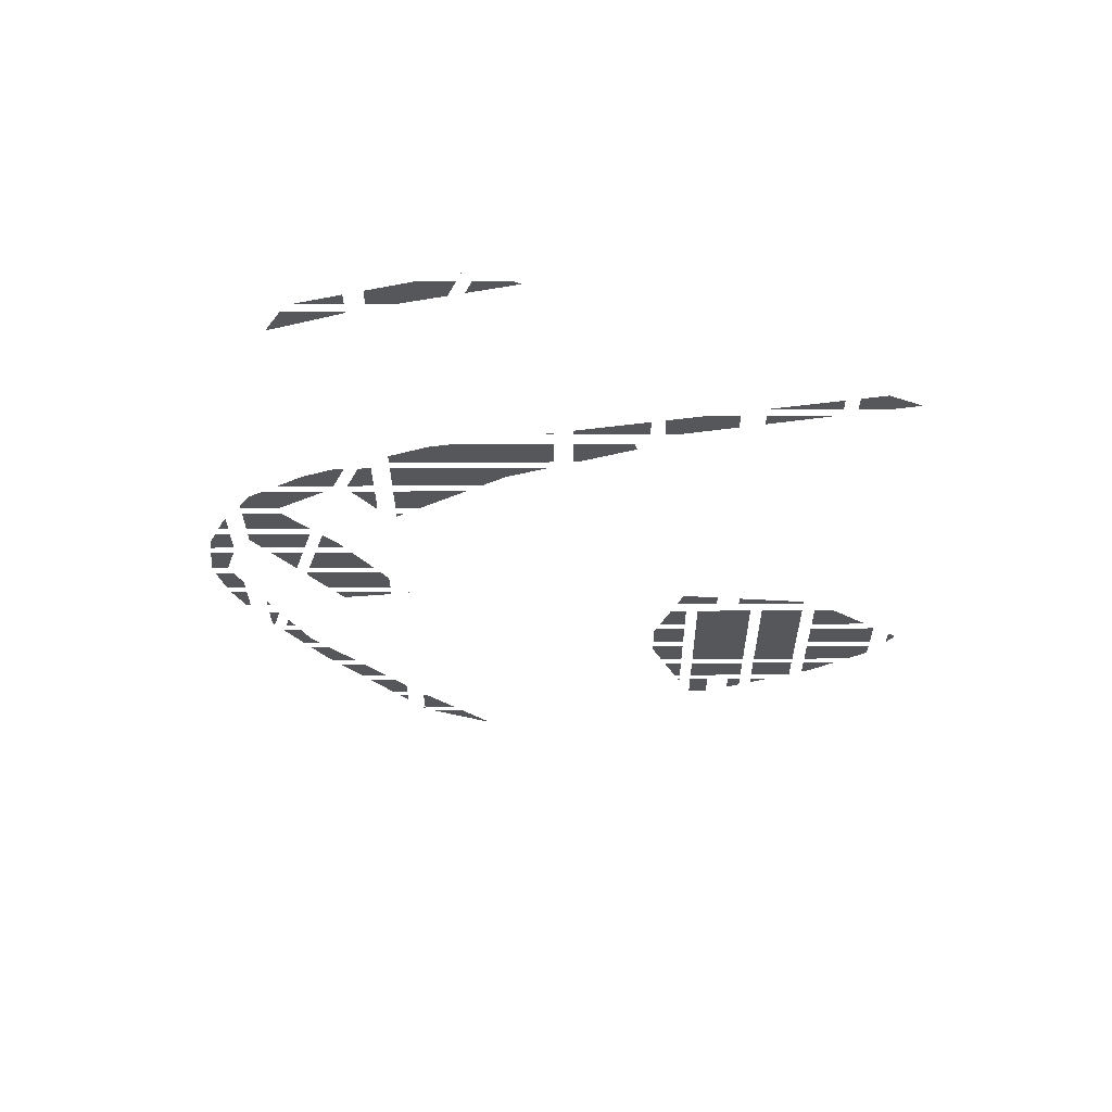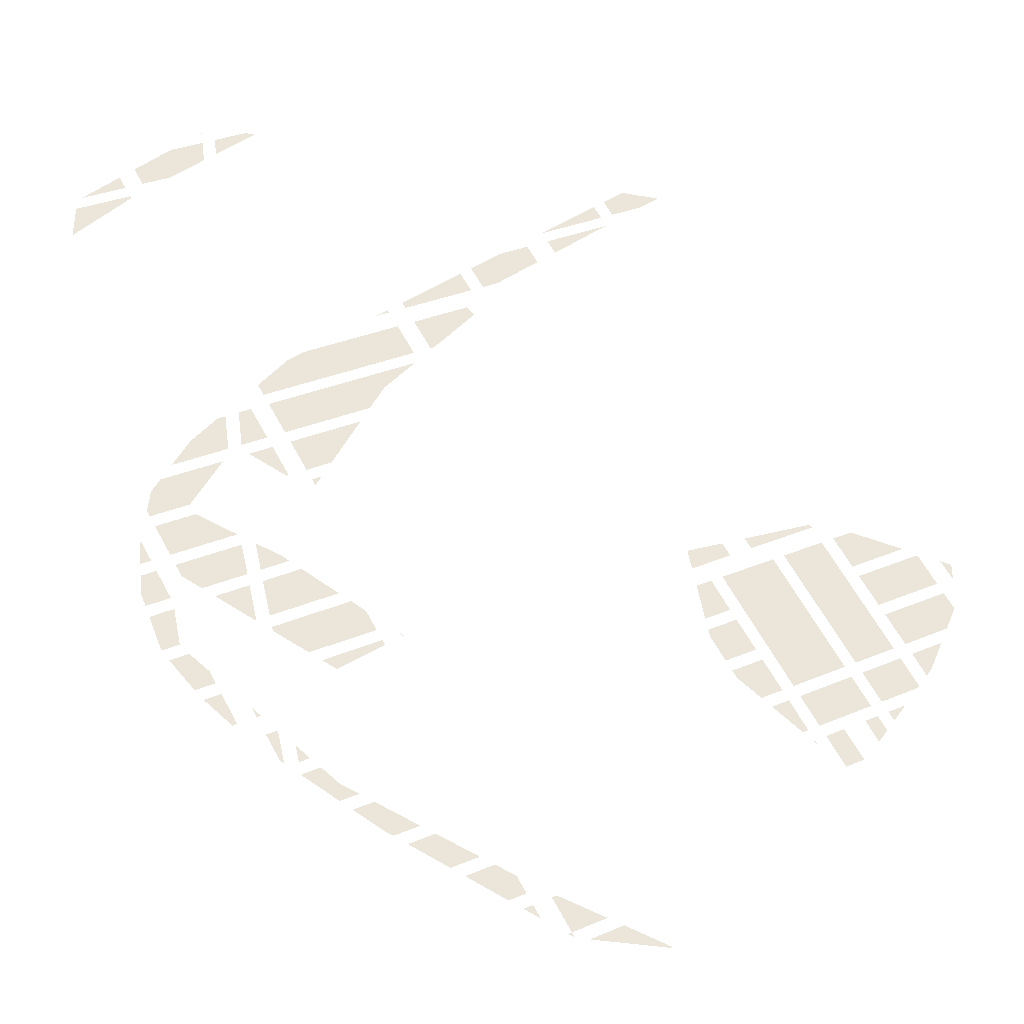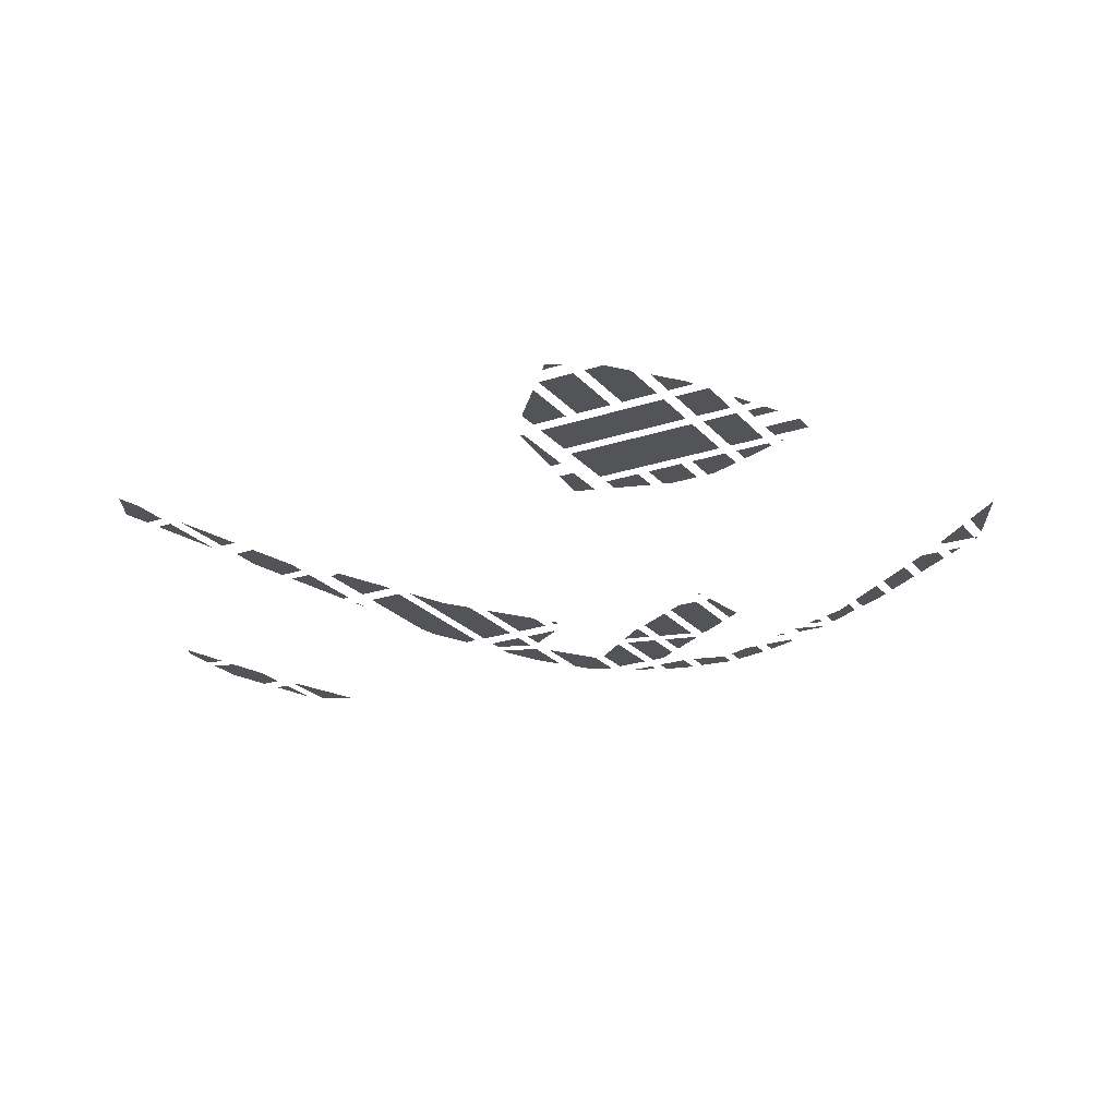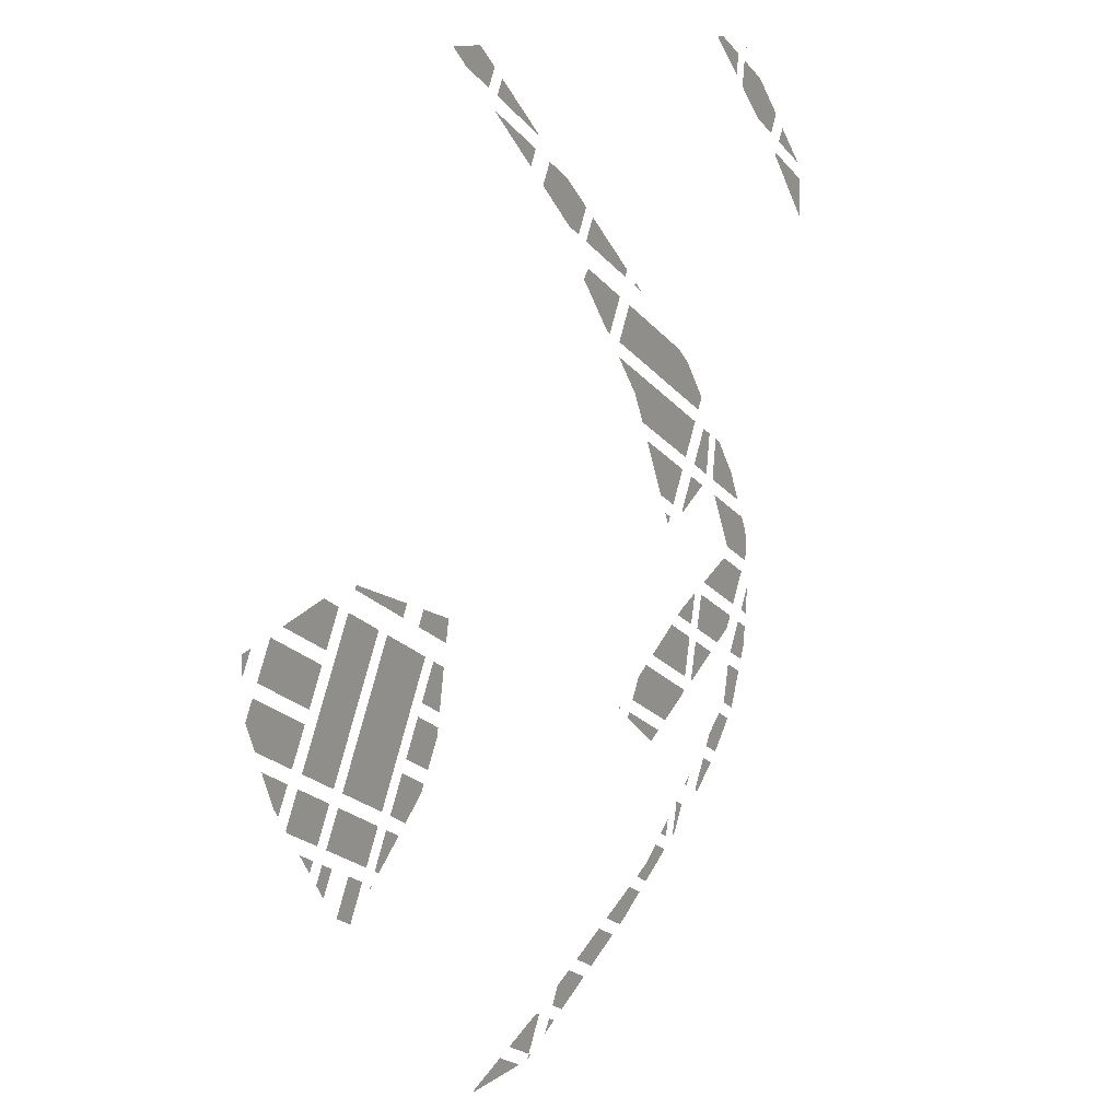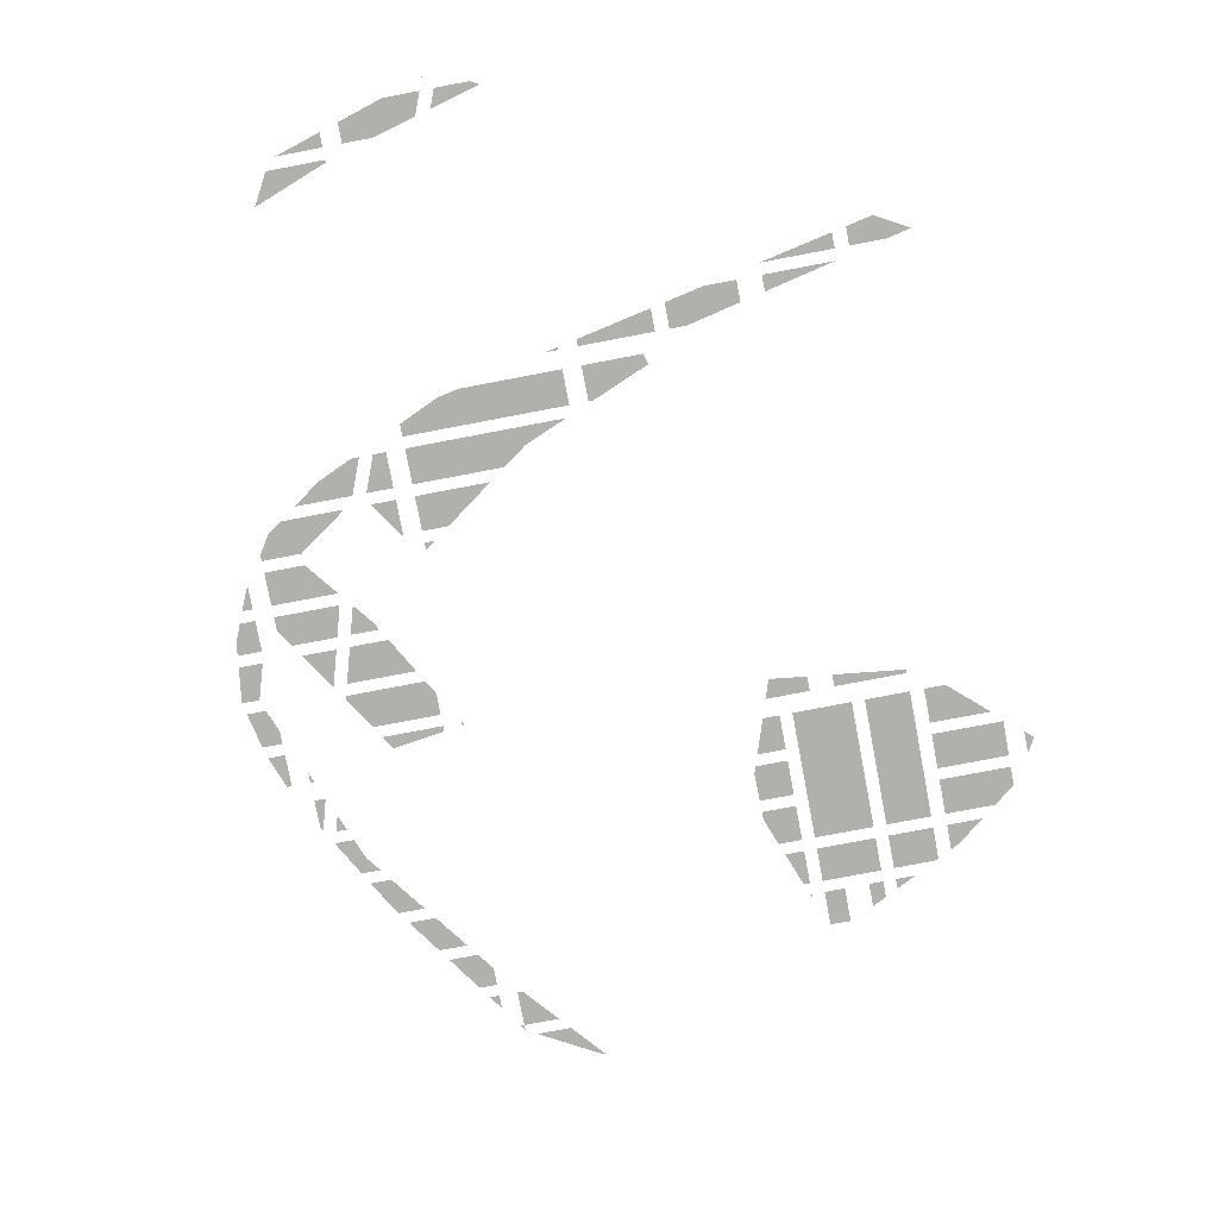
<metadata>
{"format":"obj","ext":"obj","renderer":"f3d","projection":"perspective","resolution":1024,"background":"white","views":[{"elev":-27.2,"azim":-28.4,"up":"+Y"},{"elev":-36.7,"azim":-12.7,"up":"+Z"},{"elev":-23.1,"azim":90.6,"up":"+Y"},{"elev":11.9,"azim":122.0,"up":"+Z"},{"elev":-78.8,"azim":-18.1,"up":"+Y"}]}
</metadata>
<code>
v -72.2 0 512.3
v -51.06 0 473.9
v -25.37 0 488
v -20.28 0 557
v -72.2 0 512.3
v -25.37 0 488
v 27.39 0 583.3
v -20.28 0 557
v 45.28 0 550.8
v -25.37 0 488
v 45.28 0 550.8
v -20.28 0 557
f 1 2 3
f 4 5 6
f 7 8 9
f 10 11 12
v 31.35 0 -704.1
v 16.94 0 -712.1
v 42.73 0 -724.8
f 13 14 15
v -212.6 0 385
v -214.9 0 389.2
v -232.7 0 373.9
f 16 17 18
v -422.3 0 -461.5
v -415.3 0 -457.7
v -441.9 0 -409.3
v -467.4 0 -423.3
f 19 20 21 22
v -294.4 0 -328.1
v -271.1 0 -340.8
v -198.6 0 -286.4
v -203.3 0 -277.9
f 23 24 25 26
v -170 0 -264.9
v -175.9 0 -261.2
v -172.8 0 -267
f 27 28 29
v 298.3 0 -64.9
v 291.9 0 -30.82
v 351.9 0 -6.29
v 364.2 0 -28.6
f 30 31 32 33
v 530.2 0 62.76
v 530 0 63.02
v 530.5 0 62.92
f 34 35 36
v -140.5 0 453.4
v -128.3 0 431.3
v -72.08 0 462.3
v -90.78 0 496.2
v -190.1 0 410.6
v -184.5 0 400.4
v -128.3 0 431.3
v -140.5 0 453.4
f 37 38 39 40
f 41 42 43 44
v 451.8 0 27.32
v 455.1 0 21.42
v 401 0 -8.347
v 396 0 0.6812
v 507.6 0 53.96
v 509.2 0 51.19
v 455.1 0 21.42
v 451.8 0 27.32
v 448.6 0 33.22
v 451.8 0 27.32
v 396 0 0.6812
v 391.1 0 9.71
v 506.1 0 56.74
v 507.6 0 53.96
v 451.8 0 27.32
v 448.6 0 33.22
f 45 46 47 48
f 49 50 51 52
f 53 54 55 56
f 57 58 59 60
v 123.9 0 620.7
v 64.19 0 603.5
v 77.47 0 579.4
v 64.19 0 603.5
v 123.9 0 620.7
v 170.4 0 662
f 61 62 63
f 64 65 66
v -387.2 0 -442.2
v -381 0 -438.8
v -395.8 0 -426.7
f 67 68 69
v -272.6 0 -541.9
v -291 0 -530.5
v -294.9 0 -536.9
v -276.5 0 -548.2
v -294.9 0 -536.9
v -315.6 0 -530.7
v -314.9 0 -533
v -287.7 0 -515.4
v -315.6 0 -530.7
v -291 0 -530.5
v -294.9 0 -536.9
v -291 0 -530.5
v -315.6 0 -530.7
v -258.6 0 -539.3
v -287.7 0 -515.4
v -291 0 -530.5
v -294.9 0 -536.9
v -314.9 0 -533
v -276.5 0 -548.2
v -272.6 0 -541.9
v -276.5 0 -548.2
v -257.7 0 -568.2
v -314.9 0 -533
v -257.7 0 -568.2
v -276.5 0 -548.2
v -258.6 0 -539.3
v -272.6 0 -541.9
v -229.3 0 -552.6
v -257.7 0 -568.2
v -229.3 0 -552.6
v -272.6 0 -541.9
v -291 0 -530.5
v -272.6 0 -541.9
v -258.6 0 -539.3
f 70 71 72 73
f 74 75 76
f 77 78 79
f 80 81 82
f 83 84 85
f 86 87 88
f 89 90 91
f 92 93 94
f 95 96 97
f 98 99 100
f 101 102 103
v 322.3 0 -194
v 319.9 0 -180.9
v 368.3 0 -154.3
v 346 0 -235.9
v 322.3 0 -194
v 397.6 0 -207.5
v 368.3 0 -154.3
v 397.6 0 -207.5
v 322.3 0 -194
f 104 105 106
f 107 108 109
f 110 111 112
v -348.4 0 -488.5
v -360.3 0 -491.1
v -348.9 0 -512
v -342.1 0 -516.1
v -354.7 0 -460.9
v -371.8 0 -470.3
v -360.3 0 -491.1
v -348.4 0 -488.5
f 113 114 115 116
f 117 118 119 120
v -320.8 0 -510.8
v -304.3 0 -501.7
v -327.1 0 -483
f 121 122 123
v 358.6 0 -136.8
v 316 0 -160.2
v 304.4 0 -98.03
v 329.7 0 -84.14
f 124 125 126 127
v -554.6 0 731.5
v -554.8 0 733.2
v -558.6 0 729.3
f 128 129 130
v -685.4 0 598
v -742.8 0 538.4
v -673.6 0 576.5
f 131 132 133
v -601.1 0 616.5
v -546.2 0 669.5
v -551.7 0 710.3
v -605.6 0 680.6
v -662.1 0 622.1
v -551.7 0 710.3
v -601.1 0 616.5
v -551.7 0 710.3
v -645.6 0 592
v -662.1 0 622.1
v -645.6 0 592
v -551.7 0 710.3
f 134 135 136
f 137 138 139
f 140 141 142
f 143 144 145
v -526.6 0 688.4
v -462.9 0 750
v -479.6 0 750
v -531.1 0 721.7
f 146 147 148 149
v -664 0 559
v -750 0 511.7
v -750 0 451.6
v -661.8 0 555
f 150 151 152 153
v 162.7 0 680.6
v 149.9 0 703.8
v 54.35 0 621.4
v 54.54 0 621.1
f 154 155 156 157
v 237.9 0 722
v 168.5 0 719.8
v 183.7 0 692.2
v 269.4 0 750
v 203.5 0 750
v 237.9 0 722
v 168.5 0 719.8
v 237.9 0 722
v 203.5 0 750
f 158 159 160
f 161 162 163
f 164 165 166
v -4.911 0 -701.3
v -25.42 0 -645
v -69.59 0 -669.3
v 6.88 0 -659.7
v -25.42 0 -645
v 21.7 0 -686.6
v -4.911 0 -701.3
v 21.7 0 -686.6
v -25.42 0 -645
f 167 168 169
f 170 171 172
f 173 174 175
v 481.4 0 -366.1
v 486 0 -368.1
v 487.8 0 -371.5
v 486 0 -368.1
v 481.4 0 -366.1
v 484.1 0 -364.6
f 176 177 178
f 179 180 181
v 531.8 0 -405.8
v 503.3 0 -354
v 534 0 -337.1
v 562.5 0 -388.9
f 182 183 184 185
v 611.4 0 -294.5
v 640.8 0 -278.3
v 619.6 0 -309.4
f 186 187 188
v -91.37 0 -658.5
v -48.14 0 -634.7
v -114.4 0 -604.7
v -155 0 -627.1
f 189 190 191 192
v 431.9 0 -304
v 469.8 0 -349.7
v 465.1 0 -352.2
v 417.5 0 -311.9
v 446.3 0 -296
v 474.4 0 -347.1
v 469.8 0 -349.7
v 431.9 0 -304
f 193 194 195 196
f 197 198 199 200
v 599 0 -317.5
v 605.8 0 -329.8
v 590.4 0 -352.4
v 580.6 0 -334.6
v 592.2 0 -305.1
v 599 0 -317.5
v 580.6 0 -334.6
v 570.8 0 -316.9
f 201 202 203 204
f 205 206 207 208
v 524 0 -286.5
v 538.1 0 -312
v 493.7 0 -336.5
v 479.6 0 -311
v 568.5 0 -262.1
v 582.5 0 -287.6
v 538.1 0 -312
v 524 0 -286.5
v 510 0 -261
v 524 0 -286.5
v 479.6 0 -311
v 465.6 0 -285.4
v 554.4 0 -236.5
v 568.5 0 -262.1
v 524 0 -286.5
v 510 0 -261
f 209 210 211 212
f 213 214 215 216
f 217 218 219 220
f 221 222 223 224
v 665.7 0 -241.8
v 601.8 0 -277
v 573.7 0 -225.9
v 668.3 0 -237.9
v 665.7 0 -241.8
v 641.2 0 -188.7
v 573.7 0 -225.9
v 641.2 0 -188.7
v 665.7 0 -241.8
f 225 226 227
f 228 229 230
f 231 232 233
v 688.9 0 -162.5
v 688 0 -209
v 683.4 0 -215.7
v 662.2 0 -177.2
v 715.5 0 -147.9
v 692.5 0 -202.4
v 688 0 -209
v 688.9 0 -162.5
f 234 235 236 237
f 238 239 240 241
v 83.21 0 -744.8
v 92.91 0 -749.6
v 88.63 0 -741.8
f 242 243 244
v 89.33 0 -706.8
v 74 0 -715.3
v 88.63 0 -741.8
v 115.4 0 -727.1
v 63.22 0 -686.6
v 59.38 0 -688.7
v 74 0 -715.3
v 89.33 0 -706.8
v 104.7 0 -698.4
v 89.33 0 -706.8
v 115.4 0 -727.1
v 142.3 0 -712.3
v 67.06 0 -684.5
v 63.22 0 -686.6
v 89.33 0 -706.8
v 104.7 0 -698.4
f 245 246 247 248
f 249 250 251 252
f 253 254 255 256
f 257 258 259 260
v 237.4 0 -749.1
v 239 0 -748.2
v 167 0 -721.5
v 141.2 0 -735.8
v 235.7 0 -750
v 237.4 0 -749.1
v 141.2 0 -735.8
v 115.3 0 -750
f 261 262 263 264
f 265 266 267 268
v -192.3 0 -608.7
v -176.9 0 -616.3
v -137.1 0 -594.4
v -238.2 0 -580.3
v -192.3 0 -608.7
v -206.5 0 -562.9
v -137.1 0 -594.4
v -206.5 0 -562.9
v -192.3 0 -608.7
f 269 270 271
f 272 273 274
f 275 276 277
v 362.7 0 -265.5
v 355.9 0 -253.3
v 407.2 0 -225
v 362.7 0 -265.5
v 407.2 0 -225
v 401.2 0 -298
v 436.7 0 -278.5
v 401.2 0 -298
v 407.2 0 -225
f 278 279 280
f 281 282 283
f 284 285 286
v 491.3 0 -121.8
v 402.4 0 -170.7
v 348.9 0 -73.53
v 437.8 0 -24.64
v 544.8 0 -219
v 455.9 0 -267.9
v 402.4 0 -170.7
v 491.3 0 -121.8
f 287 288 289 290
f 291 292 293 294
v 578.1 0 -74.04
v 510.5 0 -111.2
v 457 0 -14.03
v 524.6 0 23.15
v 631.6 0 -171.2
v 564 0 -208.4
v 510.5 0 -111.2
v 578.1 0 -74.04
f 295 296 297 298
f 299 300 301 302
v 728 0 -118.2
v 652.6 0 -159.7
v 623.2 0 -106.2
v 728 0 -118.2
v 623.2 0 -106.2
v 745.8 0 -75.76
v 730.2 0 -47.26
v 745.8 0 -75.76
v 623.2 0 -106.2
f 303 304 305
f 306 307 308
f 309 310 311
v 652.4 0 -32.58
v 637.7 0 -5.978
v 691.2 0 23.47
v 705.9 0 -3.135
v 598.9 0 -62.03
v 584.2 0 -35.43
v 637.7 0 -5.978
v 652.4 0 -32.58
v 667 0 -59.19
v 652.4 0 -32.58
v 705.9 0 -3.135
v 720.5 0 -29.74
v 613.5 0 -88.64
v 598.9 0 -62.03
v 652.4 0 -32.58
v 667 0 -59.19
f 312 313 314 315
f 316 317 318 319
f 320 321 322 323
f 324 325 326 327
v 749.3 0 -13.91
v 748.5 0 -14.31
v 731 0 17.53
v 740.5 0 15.39
v 750 0 -13.51
v 749.3 0 -13.91
v 740.5 0 15.39
v 750 0 13.24
f 328 329 330 331
f 332 333 334 335
v 590.9 0 25.35
v 561.6 0 43.5
v 577.5 0 52.28
v 621.6 0 42.29
v 560.1 0 8.409
v 545.6 0 34.73
v 561.6 0 43.5
v 590.9 0 25.35
v 620.2 0 7.196
v 590.9 0 25.35
v 621.6 0 42.29
v 665.8 0 32.3
v 574.6 0 -17.91
v 560.1 0 8.409
v 590.9 0 25.35
v 620.2 0 7.196
f 336 337 338 339
f 340 341 342 343
f 344 345 346 347
f 348 349 350 351
v -536.4 0 -345.8
v -509.9 0 -331.2
v -523.1 0 -268.5
v -559.2 0 -288.4
f 352 353 354 355
v -412.5 0 -207.6
v -463.6 0 -235.8
v -399.9 0 -270.6
v -398.3 0 -269.7
f 356 357 358 359
v -385.3 0 -227.6
v -378.3 0 -258.7
v -274.1 0 -201.3
v -304.2 0 -183
v -392.4 0 -196.6
v -385.3 0 -227.6
v -304.2 0 -183
v -334.3 0 -164.6
f 360 361 362 363
f 364 365 366 367
v -575.2 0 -248.1
v -566.6 0 -269.7
v -529.9 0 -249.4
v -578.6 0 -215.6
v -575.2 0 -248.1
v -555.5 0 -202.9
v -529.9 0 -249.4
v -555.5 0 -202.9
v -575.2 0 -248.1
f 368 369 370
f 371 372 373
f 374 375 376
v -484.5 0 -224.4
v -417.1 0 -187.3
v -429.4 0 -133.5
v -484.5 0 -224.4
v -429.4 0 -133.5
v -516.9 0 -206.8
v -527.5 0 -187.5
v -516.9 0 -206.8
v -429.4 0 -133.5
f 377 378 379
f 380 381 382
f 383 384 385
v -353.9 0 -152.6
v -367.1 0 -144.5
v -408.2 0 -127.2
v -397 0 -176.3
f 386 387 388 389
v -583.9 0 -151.4
v -584.5 0 -159.1
v -580.8 0 -194
v -565.1 0 -185.4
f 390 391 392 393
v -550.9 0 -145
v -470.7 0 -100.9
v -504.3 0 -86.75
v -564.6 0 -120
v -537.1 0 -170
v -437.2 0 -115
v -470.7 0 -100.9
v -550.9 0 -145
f 394 395 396 397
f 398 399 400 401
v -326 0 11.39
v -320 0 0.5513
v -311 0 19.67
f 402 403 404
v -514.8 0 -69.71
v -468.8 0 23.48
v -563.8 0 -28.83
v -576.6 0 -55.18
v -514.8 0 -69.71
v -563.8 0 -28.83
v -514.8 0 -69.71
v -579.5 0 -93.03
v -574.3 0 -102.5
v -576.6 0 -55.18
v -579.5 0 -93.03
v -514.8 0 -69.71
f 405 406 407
f 408 409 410
f 411 412 413
f 414 415 416
v -398 0 28.51
v -378 0 39.51
v -392.3 0 65.55
v -429.1 0 45.28
v -366.8 0 11.74
v -363.7 0 13.48
v -378 0 39.51
v -398 0 28.51
f 417 418 419 420
f 421 422 423 424
v -312.3 0 75.7
v -350 0 54.95
v -335.6 0 28.91
v -316 0 39.74
v -308.5 0 111.7
v -364.3 0 80.98
v -350 0 54.95
v -312.3 0 75.7
v -274.5 0 96.46
v -312.3 0 75.7
v -316 0 39.74
v -296.3 0 50.56
v -252.8 0 142.4
v -308.5 0 111.7
v -312.3 0 75.7
v -274.5 0 96.46
f 425 426 427 428
f 429 430 431 432
f 433 434 435 436
f 437 438 439 440
v -462.6 0 49.69
v -523.5 0 54.07
v -548.6 0 2.345
v -483.3 0 107.8
v -462.6 0 49.69
v -471.3 0 114.4
v -523.5 0 54.07
v -462.6 0 49.69
v -483.3 0 107.8
f 441 442 443
f 444 445 446
f 447 448 449
v -422 0 72.07
v -402 0 83.07
v -431.3 0 136.4
v -441 0 131.1
v -442 0 61.06
v -422 0 72.07
v -441 0 131.1
v -450.7 0 125.7
f 450 451 452 453
f 454 455 456 457
v -403.3 0 151.8
v -216.2 0 219.4
v -166 0 282.4
v -238.1 0 173.3
v -216.2 0 219.4
v -373.9 0 98.5
v -403.3 0 151.8
v -373.9 0 98.5
v -216.2 0 219.4
f 458 459 460
f 461 462 463
f 464 465 466
v -481.9 0 -408.5
v -494.7 0 -345.6
v -523.2 0 -361.3
v -462.4 0 -372.1
v -494.7 0 -345.6
v -451.6 0 -391.8
v -481.9 0 -408.5
v -451.6 0 -391.8
v -494.7 0 -345.6
f 467 468 469
f 470 471 472
f 473 474 475
v -315.2 0 -316.7
v -212.9 0 -260.4
v -230.9 0 -227.7
v -254.4 0 -213.3
v -372.1 0 -285.7
v -230.9 0 -227.7
v -315.2 0 -316.7
v -230.9 0 -227.7
v -372.1 0 -285.7
v -373.6 0 -279
v -372.1 0 -285.7
v -254.4 0 -213.3
f 476 477 478
f 479 480 481
f 482 483 484
f 485 486 487
v -378 0 248.6
v -423.3 0 188.1
v -197.1 0 356.9
v -412.9 0 169.4
v -168.1 0 304.1
v -423.3 0 188.1
v -349.8 0 272.9
v -378 0 248.6
v -197.1 0 356.9
v -168.1 0 304.1
v -197.1 0 356.9
v -423.3 0 188.1
f 488 489 490
f 491 492 493
f 494 495 496
f 497 498 499
v -169.1 0 372.4
v -140 0 319.6
v -133.6 0 323.1
v -169.1 0 372.4
v -133.6 0 323.1
v -79.35 0 421.8
v -65.8 0 408.2
v -79.35 0 421.8
v -133.6 0 323.1
f 500 501 502
f 503 504 505
f 506 507 508

</code>
